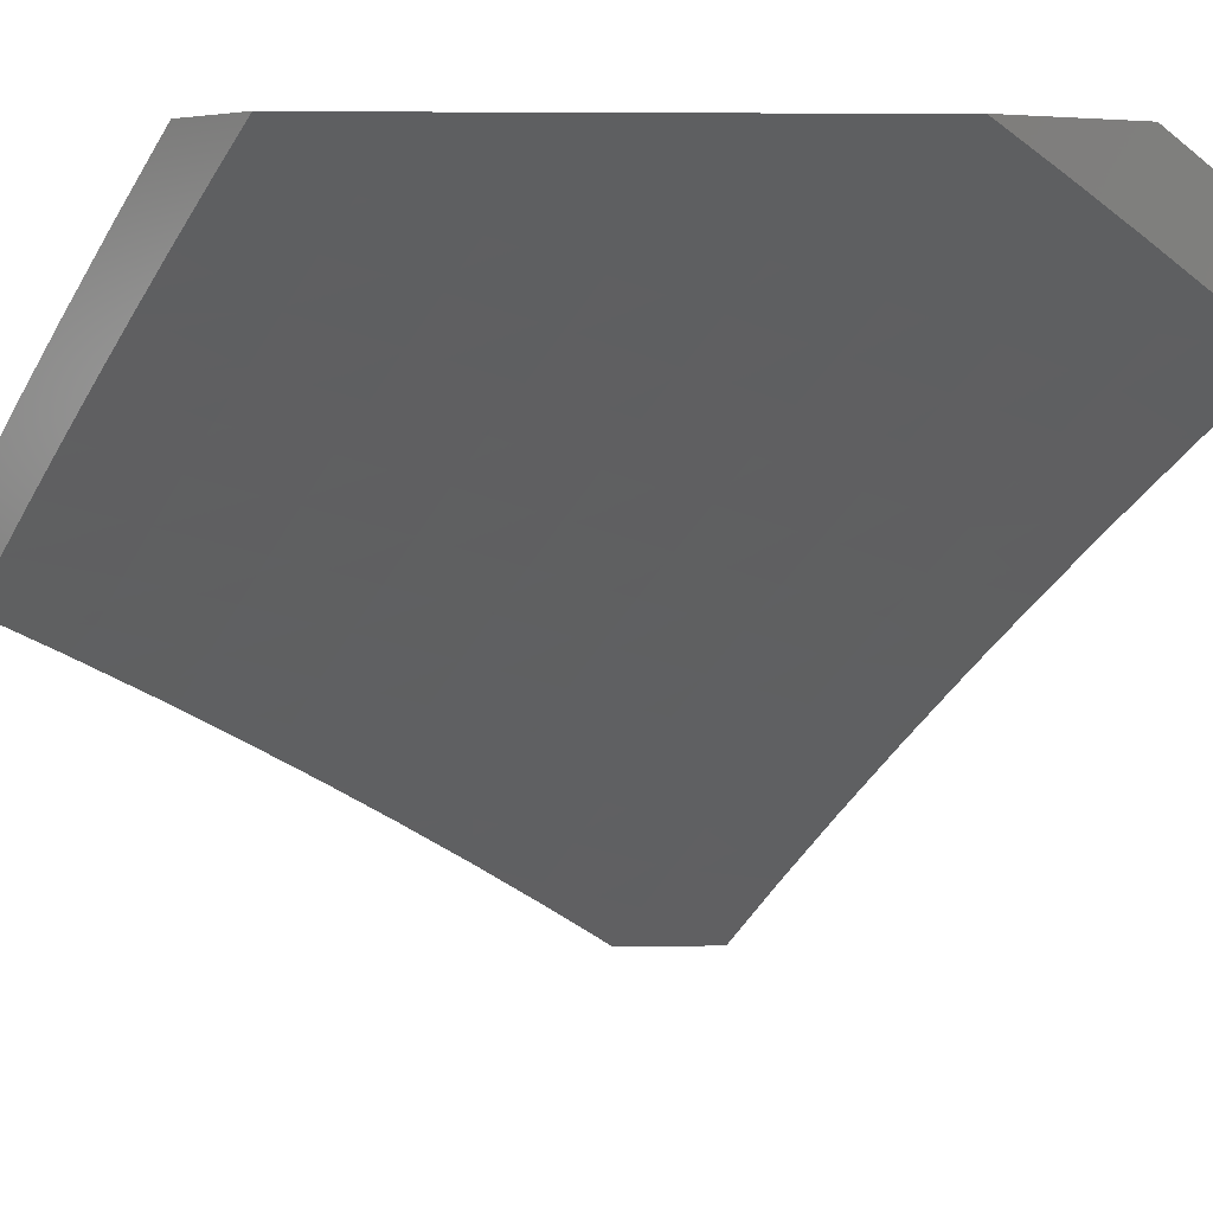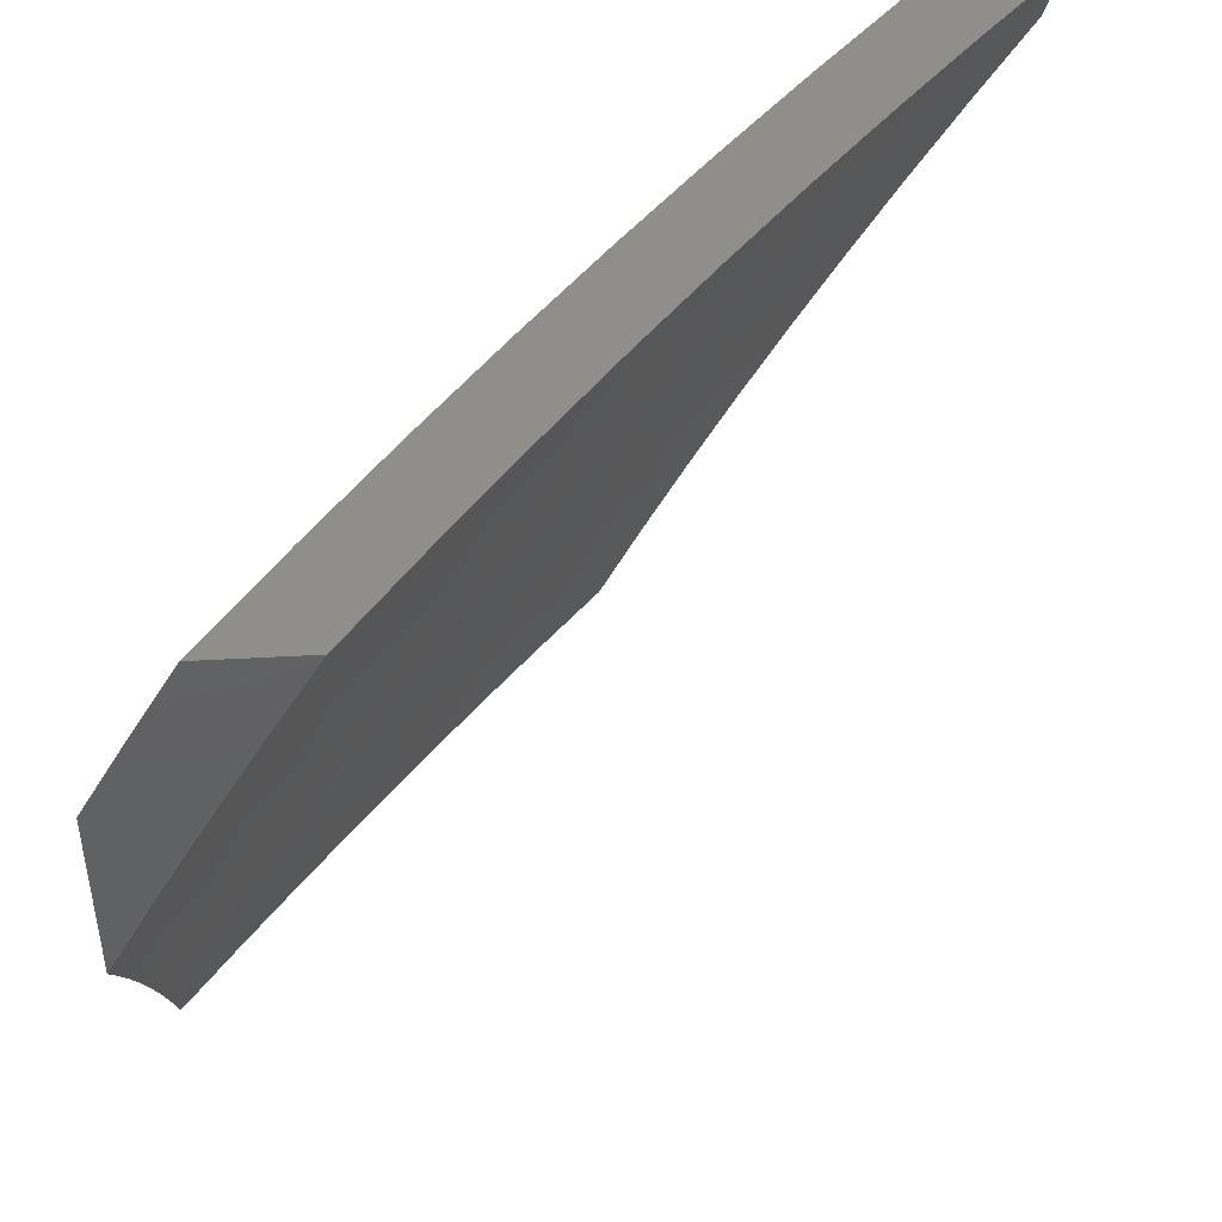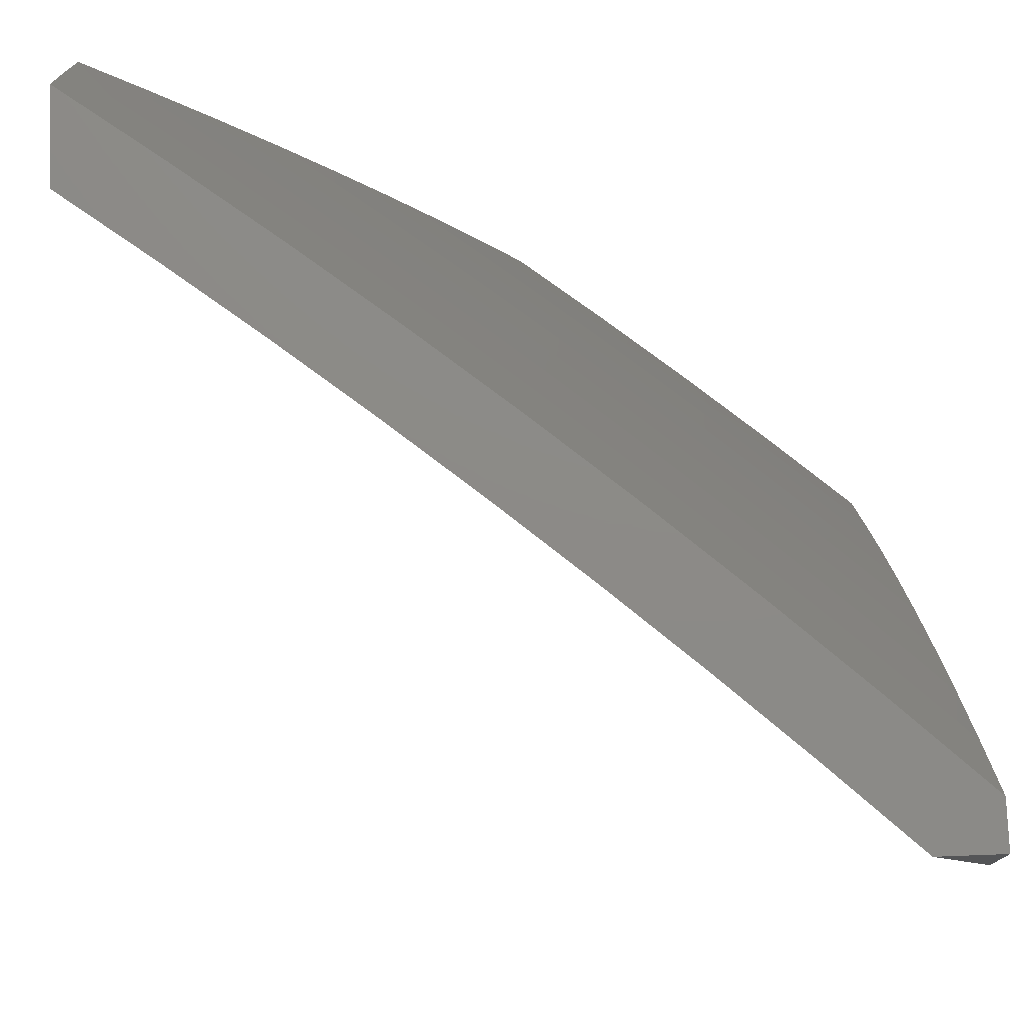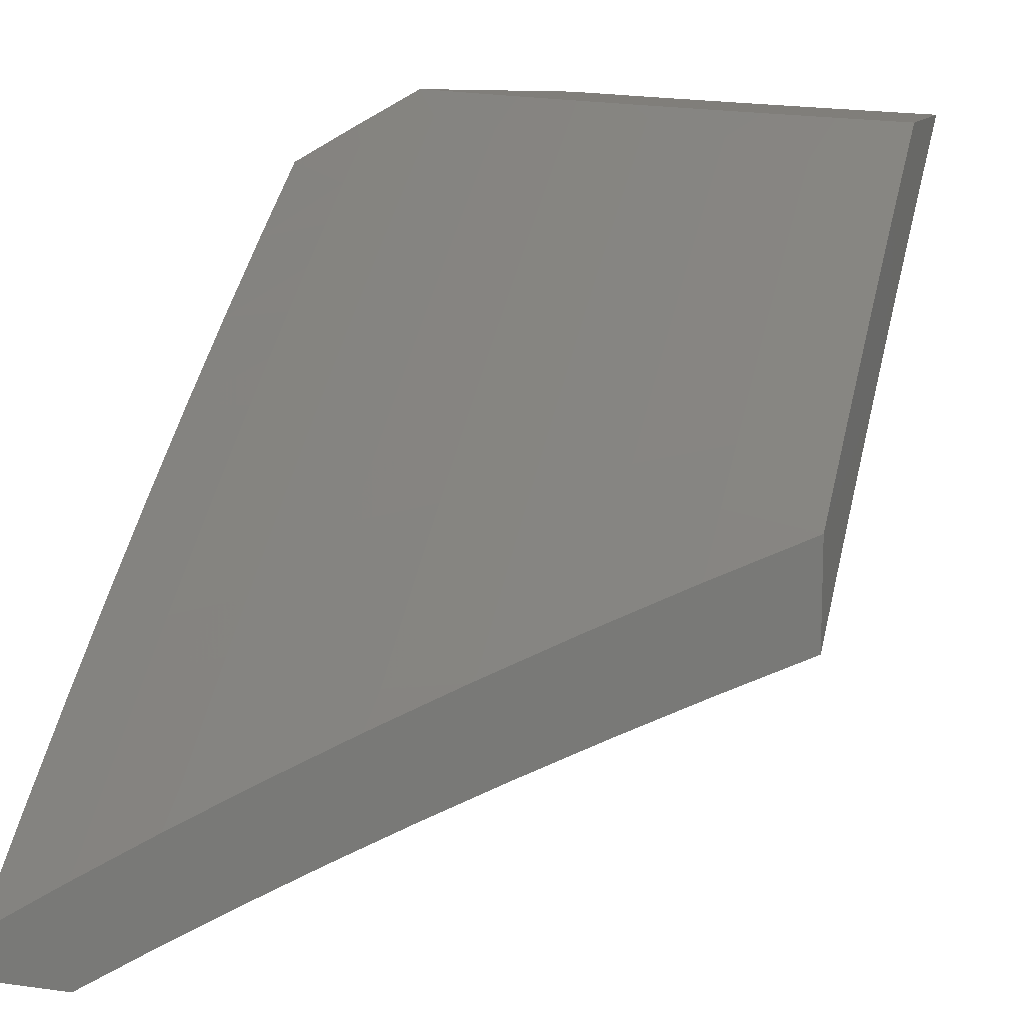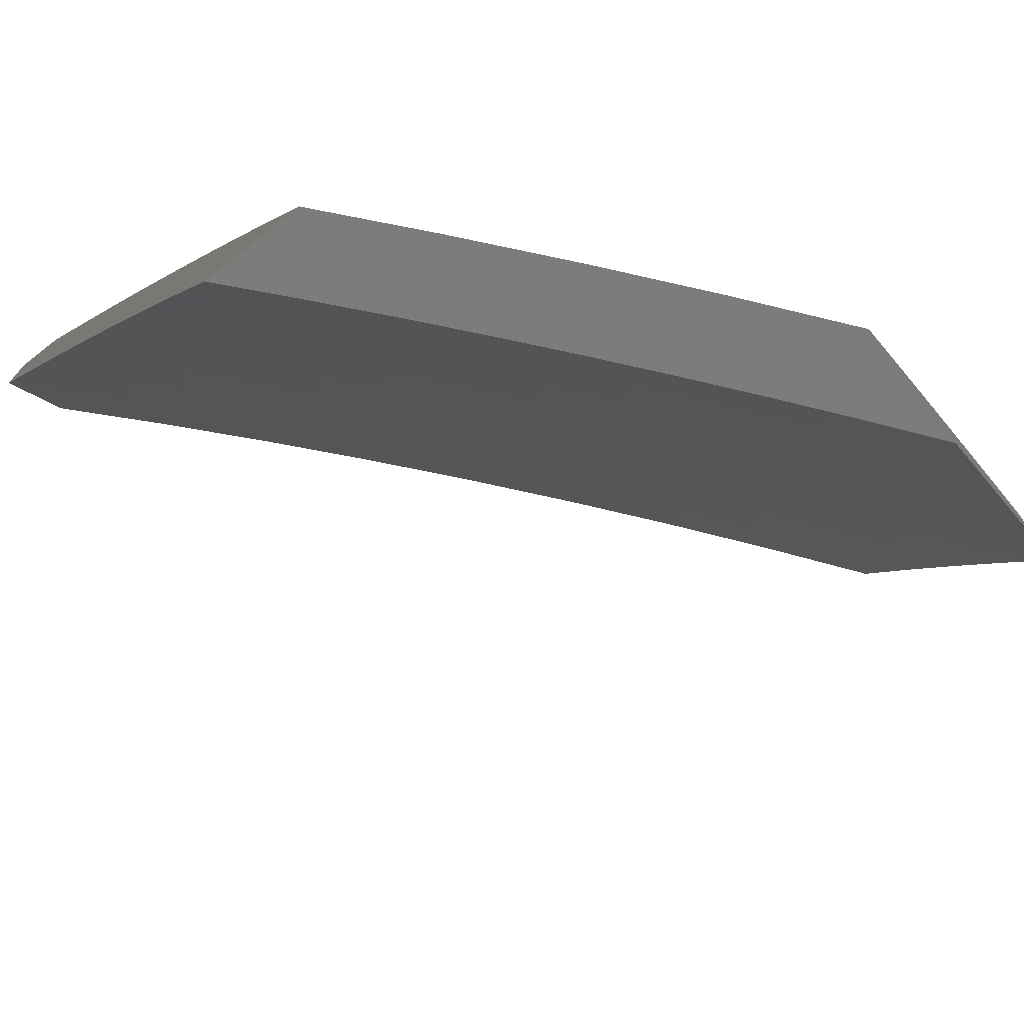
<metadata>
{"format":"stl","ext":"stl","renderer":"f3d","projection":"perspective","resolution":1024,"background":"white","views":[{"elev":5.6,"azim":-126.4,"up":"+Y"},{"elev":47.0,"azim":-93.6,"up":"+Z"},{"elev":76.9,"azim":-2.1,"up":"+Z"},{"elev":12.0,"azim":108.2,"up":"+Y"},{"elev":-75.0,"azim":128.1,"up":"+Z"}]}
</metadata>
<code>
# stl→obj: 241 verts, 478 faces
v 6.33 8 4.074
v 6.374 8 4
v 6.396 7.926 4.126
v 6.455 7.938 4
v 6.467 7.87 4.126
v 6.534 7.876 4
v 6.538 7.814 4.126
v 6.614 7.812 4
v 6.608 7.757 4.126
v 6.692 7.748 4
v 6.678 7.7 4.126
v 6.77 7.683 4
v 6.748 7.642 4.126
v 6.847 7.617 4
v 6.817 7.583 4.126
v 6.885 7.524 4.126
v 6.853 7.489 4.252
v 6.92 7.429 4.252
v 6.887 7.394 4.378
v 6.954 7.334 4.378
v 6.919 7.297 4.503
v 7 7.254 4.446
v 6.985 7.237 4.503
v 7 7.193 4.556
v 6.948 7.199 4.628
v 7 7.13 4.664
v 6.911 7.161 4.752
v 6.976 7.101 4.752
v 6.937 7.061 4.876
v 7 7.066 4.772
v 7 7 4.879
v 6.924 7.551 4
v 6.953 7.464 4.126
v 7 7.372 4.225
v 6.987 7.369 4.252
v 7 7.314 4.336
v 7 7.484 4
v 7 7.429 4.113
v 6.919 7 5
v 6.873 7.121 4.876
v 6.846 7.22 4.752
v 6.883 7.259 4.628
v 6.817 7.318 4.628
v 6.853 7.357 4.503
v 6.786 7.415 4.503
v 6.82 7.453 4.378
v 6.752 7.511 4.378
v 6.785 7.548 4.252
v 6.716 7.606 4.252
v 6.809 7.102 5
v 6.808 7.18 4.876
v 6.78 7.279 4.752
v 6.75 7.377 4.628
v 6.718 7.474 4.503
v 6.684 7.57 4.378
v 6.647 7.664 4.252
v 6.698 7.202 5
v 6.743 7.239 4.876
v 6.714 7.337 4.752
v 6.683 7.435 4.628
v 6.65 7.532 4.503
v 6.615 7.627 4.378
v 6.578 7.721 4.252
v 6.677 7.297 4.876
v 6.585 7.301 5
v 6.611 7.354 4.876
v 6.544 7.411 4.876
v 6.58 7.452 4.752
v 6.513 7.509 4.752
v 6.548 7.55 4.628
v 6.479 7.606 4.628
v 6.513 7.645 4.503
v 6.444 7.701 4.503
v 6.476 7.74 4.378
v 6.406 7.796 4.378
v 6.437 7.834 4.252
v 6.366 7.889 4.252
v 6.324 7.981 4.126
v 6.285 8 4.147
v 6.295 7.943 4.252
v 6.24 8 4.219
v 6.223 7.997 4.252
v 6.193 8 4.292
v 6.193 7.959 4.378
v 6.146 8 4.363
v 6.162 7.919 4.503
v 6.098 8 4.434
v 6.09 7.972 4.503
v 6.05 8 4.505
v 6.058 7.93 4.628
v 6 8 4.575
v 6 7.944 4.682
v 6.026 7.888 4.752
v 6 7.887 4.789
v 6.097 7.836 4.752
v 6.063 7.792 4.876
v 6.133 7.74 4.876
v 6.12 7.678 5
v 6.203 7.686 4.876
v 6.238 7.587 5
v 6.272 7.632 4.876
v 6.34 7.578 4.876
v 6.307 7.675 4.752
v 6.376 7.62 4.752
v 6.341 7.717 4.628
v 6.41 7.661 4.628
v 6.374 7.757 4.503
v 6.471 7.398 5
v 6.477 7.467 4.876
v 6.444 7.565 4.752
v 6.356 7.493 5
v 6.409 7.523 4.876
v 6 7.768 5
v 6 7.828 4.895
v 6.335 7.851 4.378
v 6.264 7.905 4.378
v 6.304 7.811 4.503
v 6.233 7.865 4.503
v 6.271 7.771 4.628
v 6.237 7.729 4.752
v 6.2 7.825 4.628
v 6.13 7.878 4.628
v 6.167 7.783 4.752
v 6.508 7.778 4.252
v 6.546 7.684 4.378
v 6.582 7.589 4.503
v 6.616 7.493 4.628
v 6.648 7.395 4.752
v 6.885 7.711 4
v 6.927 7.615 4.126
v 7 7.611 4
v 6.993 7.556 4.126
v 7 7.549 4.129
v 6.962 7.522 4.252
v 7 7.485 4.256
v 6.928 7.486 4.377
v 6.994 7.428 4.377
v 6.894 7.449 4.503
v 6.96 7.391 4.503
v 6.859 7.411 4.628
v 6.924 7.354 4.628
v 6.823 7.372 4.752
v 6.888 7.315 4.752
v 6.786 7.332 4.876
v 6.85 7.275 4.876
v 6.76 7.28 5
v 6.881 7.171 5
v 6.768 7.809 4
v 6.792 7.73 4.126
v 6.86 7.673 4.126
v 6.828 7.637 4.252
v 6.895 7.58 4.252
v 6.796 7.601 4.377
v 6.863 7.544 4.377
v 6.763 7.564 4.503
v 6.829 7.507 4.503
v 6.728 7.525 4.628
v 6.794 7.469 4.628
v 6.693 7.486 4.752
v 6.758 7.429 4.752
v 6.656 7.445 4.876
v 6.721 7.389 4.876
v 6.638 7.387 5
v 6.65 7.905 4
v 6.656 7.843 4.126
v 6.724 7.786 4.126
v 6.693 7.751 4.252
v 6.761 7.694 4.252
v 6.662 7.714 4.377
v 6.729 7.658 4.377
v 6.629 7.676 4.503
v 6.696 7.62 4.503
v 6.595 7.637 4.628
v 6.662 7.582 4.628
v 6.56 7.597 4.752
v 6.627 7.542 4.752
v 6.525 7.556 4.876
v 6.591 7.501 4.876
v 6.514 7.492 5
v 6.587 7.898 4.126
v 6.531 8 4
v 6.517 7.953 4.126
v 6.47 8 4.104
v 6.407 8 4.207
v 6.343 8 4.309
v 6.418 7.97 4.252
v 6.487 7.916 4.252
v 6.278 8 4.41
v 6.318 7.986 4.377
v 6.387 7.933 4.377
v 6.211 8 4.51
v 6.217 7.999 4.503
v 6.287 7.947 4.503
v 6.185 7.958 4.628
v 6.142 8 4.609
v 6.072 8 4.707
v 6 8 4.803
v 6.083 7.967 4.752
v 6.153 7.916 4.752
v 6.255 7.906 4.628
v 6.356 7.894 4.503
v 6.457 7.879 4.377
v 6.557 7.862 4.252
v 6.05 7.924 4.876
v 6 7.946 4.902
v 6 7.891 5
v 6.119 7.873 4.876
v 6.131 7.794 5
v 6.188 7.822 4.876
v 6.256 7.77 4.876
v 6.29 7.812 4.752
v 6.359 7.759 4.752
v 6.392 7.8 4.628
v 6.46 7.747 4.628
v 6.493 7.786 4.503
v 6.561 7.731 4.503
v 6.594 7.77 4.377
v 6.26 7.696 5
v 6.324 7.717 4.876
v 6.426 7.706 4.752
v 6.528 7.692 4.628
v 6.391 7.664 4.876
v 6.388 7.595 5
v 6.458 7.61 4.876
v 7 7.06 5
v 6.977 7.159 4.876
v 6.914 7.217 4.876
v 6.952 7.257 4.752
v 6.989 7.295 4.628
v 7 7.351 4.509
v 7 7.419 4.383
v 7 7.136 4.879
v 7 7.21 4.757
v 7 7.281 4.633
v 6.625 7.807 4.252
v 6.494 7.652 4.752
v 6.525 7.825 4.377
v 6.425 7.84 4.503
v 6.324 7.854 4.628
v 6.222 7.865 4.752
v 7 7 5
f 1 2 3
f 3 2 4
f 3 4 5
f 5 4 6
f 5 6 7
f 7 6 8
f 7 8 9
f 9 8 10
f 9 10 11
f 11 10 12
f 11 12 13
f 13 12 14
f 13 14 15
f 15 14 16
f 15 16 17
f 17 16 18
f 17 18 19
f 19 18 20
f 19 20 21
f 21 20 22
f 21 22 23
f 23 22 24
f 23 24 25
f 25 24 26
f 25 26 27
f 27 26 28
f 27 28 29
f 29 28 30
f 29 30 31
f 14 32 16
f 16 32 33
f 16 33 18
f 18 33 34
f 18 34 35
f 35 34 36
f 35 36 20
f 20 36 22
f 32 37 33
f 33 37 38
f 33 38 34
f 26 30 28
f 31 39 29
f 29 39 40
f 29 40 27
f 27 40 41
f 27 41 42
f 42 41 43
f 42 43 44
f 44 43 45
f 44 45 46
f 46 45 47
f 46 47 48
f 48 47 49
f 48 49 13
f 13 49 11
f 39 50 40
f 40 50 51
f 40 51 41
f 41 51 52
f 41 52 43
f 43 52 53
f 43 53 45
f 45 53 54
f 45 54 47
f 47 54 55
f 47 55 49
f 49 55 56
f 49 56 11
f 11 56 9
f 50 57 51
f 51 57 58
f 51 58 52
f 52 58 59
f 52 59 53
f 53 59 60
f 53 60 54
f 54 60 61
f 54 61 55
f 55 61 62
f 55 62 56
f 56 62 63
f 56 63 9
f 9 63 7
f 58 57 64
f 64 57 65
f 64 65 66
f 66 65 67
f 66 67 68
f 68 67 69
f 68 69 70
f 70 69 71
f 70 71 72
f 72 71 73
f 72 73 74
f 74 73 75
f 74 75 76
f 76 75 77
f 76 77 3
f 3 77 78
f 3 78 1
f 1 78 79
f 79 78 80
f 79 80 81
f 81 80 82
f 81 82 83
f 83 82 84
f 83 84 85
f 85 84 86
f 85 86 87
f 87 86 88
f 87 88 89
f 89 88 90
f 89 90 91
f 91 90 92
f 92 90 93
f 92 93 94
f 94 93 95
f 94 95 96
f 96 95 97
f 96 97 98
f 98 97 99
f 98 99 100
f 100 99 101
f 100 101 102
f 102 101 103
f 102 103 104
f 104 103 105
f 104 105 106
f 106 105 107
f 106 107 73
f 73 107 75
f 65 108 67
f 67 108 109
f 67 109 69
f 69 109 110
f 69 110 71
f 71 110 106
f 71 106 73
f 108 111 109
f 109 111 112
f 109 112 110
f 110 112 104
f 110 104 106
f 112 111 102
f 102 111 100
f 98 113 96
f 96 113 114
f 96 114 94
f 48 13 15
f 80 78 77
f 77 115 80
f 80 115 116
f 80 116 82
f 82 116 84
f 115 117 116
f 116 117 118
f 116 118 84
f 84 118 86
f 77 75 115
f 115 75 107
f 115 107 117
f 117 107 105
f 117 105 119
f 119 105 103
f 119 103 120
f 120 103 101
f 120 101 99
f 117 119 118
f 118 119 121
f 118 121 86
f 86 121 122
f 86 122 88
f 88 122 90
f 119 120 121
f 121 120 123
f 121 123 122
f 122 123 95
f 122 95 90
f 90 95 93
f 120 99 123
f 123 99 97
f 123 97 95
f 3 5 76
f 76 5 124
f 76 124 74
f 74 124 125
f 74 125 72
f 72 125 126
f 72 126 70
f 70 126 127
f 70 127 68
f 68 127 128
f 68 128 66
f 66 128 64
f 5 7 124
f 124 7 63
f 124 63 125
f 125 63 62
f 125 62 126
f 126 62 61
f 126 61 127
f 127 61 60
f 127 60 128
f 128 60 59
f 128 59 64
f 64 59 58
f 112 102 104
f 48 15 17
f 48 17 46
f 46 17 19
f 46 19 44
f 44 19 21
f 44 21 42
f 42 21 25
f 42 25 27
f 35 20 18
f 23 25 21
f 129 130 131
f 131 130 132
f 131 132 133
f 133 132 134
f 133 134 135
f 135 134 136
f 135 136 137
f 137 136 138
f 137 138 139
f 139 138 140
f 139 140 141
f 141 140 142
f 141 142 143
f 143 142 144
f 143 144 145
f 145 144 146
f 145 146 147
f 148 149 129
f 129 149 150
f 129 150 130
f 130 150 151
f 130 151 152
f 152 151 153
f 152 153 154
f 154 153 155
f 154 155 156
f 156 155 157
f 156 157 158
f 158 157 159
f 158 159 160
f 160 159 161
f 160 161 162
f 162 161 163
f 162 163 146
f 164 165 148
f 148 165 166
f 148 166 149
f 149 166 167
f 149 167 168
f 168 167 169
f 168 169 170
f 170 169 171
f 170 171 172
f 172 171 173
f 172 173 174
f 174 173 175
f 174 175 176
f 176 175 177
f 176 177 178
f 178 177 179
f 178 179 163
f 165 164 180
f 180 164 181
f 180 181 182
f 182 181 183
f 182 183 184
f 185 186 184
f 184 186 187
f 184 187 182
f 182 187 180
f 188 189 185
f 185 189 190
f 185 190 186
f 186 190 187
f 191 192 188
f 188 192 193
f 188 193 189
f 189 193 190
f 192 191 194
f 194 191 195
f 194 195 196
f 197 198 196
f 196 198 199
f 196 199 194
f 194 199 200
f 194 200 193
f 193 200 201
f 193 201 190
f 190 201 202
f 190 202 187
f 187 202 203
f 187 203 180
f 180 203 165
f 198 197 204
f 204 197 205
f 204 205 206
f 204 206 207
f 207 206 208
f 207 208 209
f 209 208 210
f 209 210 211
f 211 210 212
f 211 212 213
f 213 212 214
f 213 214 215
f 215 214 216
f 215 216 217
f 217 216 169
f 217 169 167
f 208 218 210
f 210 218 219
f 210 219 212
f 212 219 220
f 212 220 214
f 214 220 221
f 214 221 216
f 216 221 171
f 216 171 169
f 219 218 222
f 222 218 223
f 222 223 224
f 224 223 179
f 224 179 177
f 225 226 147
f 147 226 227
f 147 227 145
f 145 227 228
f 145 228 143
f 143 228 229
f 143 229 141
f 141 229 230
f 141 230 139
f 139 230 231
f 139 231 137
f 137 231 135
f 225 232 226
f 226 232 233
f 226 233 227
f 227 233 228
f 233 234 228
f 228 234 229
f 234 230 229
f 146 144 162
f 162 144 142
f 162 142 160
f 160 142 140
f 160 140 158
f 158 140 138
f 158 138 156
f 156 138 136
f 156 136 154
f 154 136 134
f 154 134 152
f 152 134 132
f 152 132 130
f 163 161 178
f 178 161 159
f 178 159 176
f 176 159 157
f 176 157 174
f 174 157 155
f 174 155 172
f 172 155 153
f 172 153 170
f 170 153 151
f 170 151 168
f 168 151 150
f 168 150 149
f 167 166 235
f 235 166 165
f 235 165 203
f 171 221 173
f 173 221 236
f 173 236 175
f 175 236 224
f 175 224 177
f 203 237 235
f 235 237 217
f 235 217 167
f 217 237 215
f 215 237 238
f 215 238 213
f 213 238 239
f 213 239 211
f 211 239 240
f 211 240 209
f 209 240 207
f 238 237 202
f 202 237 203
f 236 221 220
f 224 236 222
f 222 236 220
f 222 220 219
f 239 238 201
f 201 238 202
f 240 239 200
f 200 239 201
f 192 194 193
f 207 240 199
f 199 240 200
f 204 207 199
f 198 204 199
f 39 31 241
f 30 232 31
f 31 232 225
f 31 225 241
f 30 26 232
f 232 26 233
f 233 26 24
f 233 24 234
f 234 24 22
f 234 22 230
f 230 22 36
f 230 36 231
f 231 36 34
f 231 34 135
f 135 34 38
f 135 38 133
f 133 38 37
f 133 37 131
f 37 32 131
f 131 32 14
f 131 14 129
f 129 14 12
f 129 12 148
f 148 12 10
f 148 10 8
f 148 8 164
f 164 8 6
f 164 6 181
f 181 6 4
f 181 4 2
f 206 113 208
f 208 113 98
f 208 98 218
f 218 98 100
f 218 100 223
f 223 100 111
f 223 111 179
f 179 111 108
f 179 108 163
f 163 108 65
f 163 65 146
f 146 65 57
f 146 57 147
f 147 57 50
f 147 50 39
f 241 225 39
f 39 225 147
f 91 92 197
f 197 92 94
f 197 94 205
f 205 94 206
f 206 94 114
f 206 114 113
f 1 184 2
f 2 184 183
f 2 183 181
f 1 79 184
f 184 79 185
f 185 79 81
f 185 81 188
f 188 81 83
f 188 83 85
f 188 85 191
f 191 85 87
f 191 87 195
f 195 87 89
f 195 89 196
f 196 89 91
f 196 91 197

</code>
